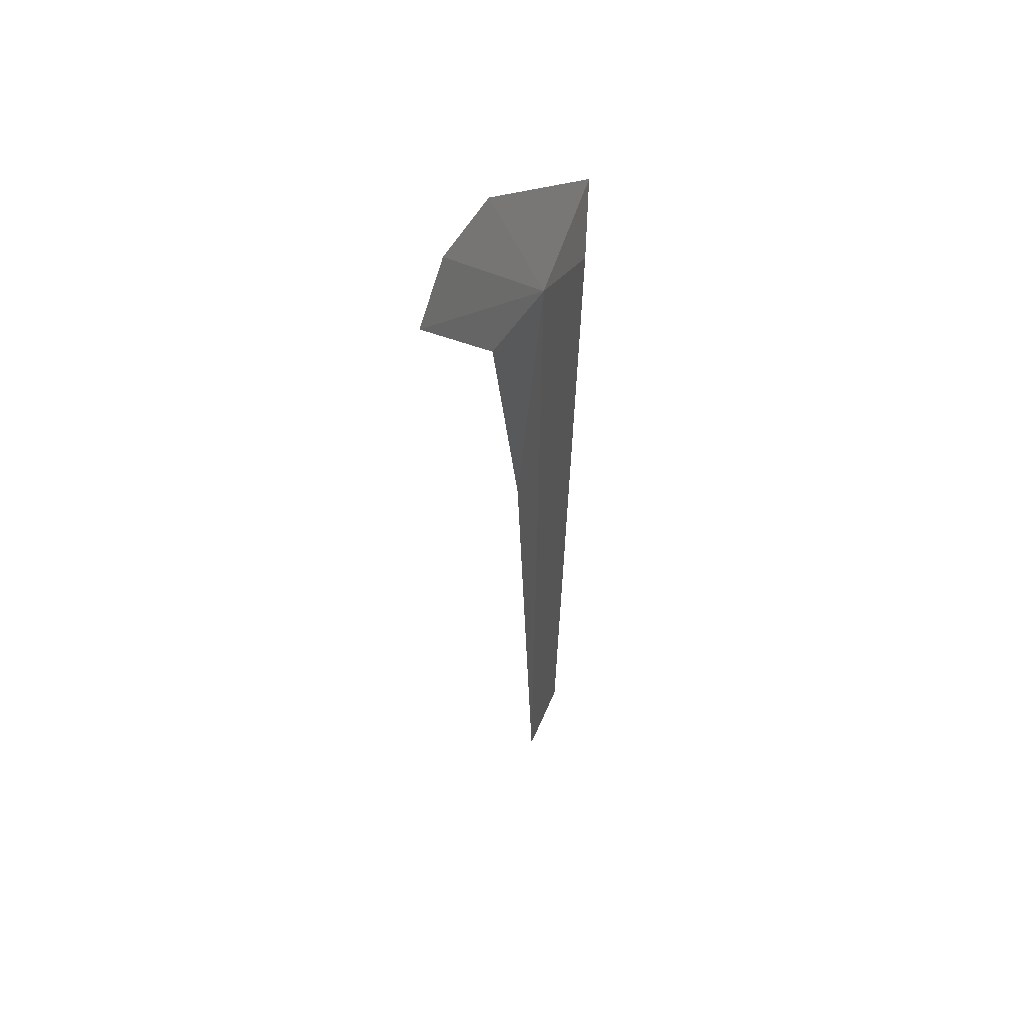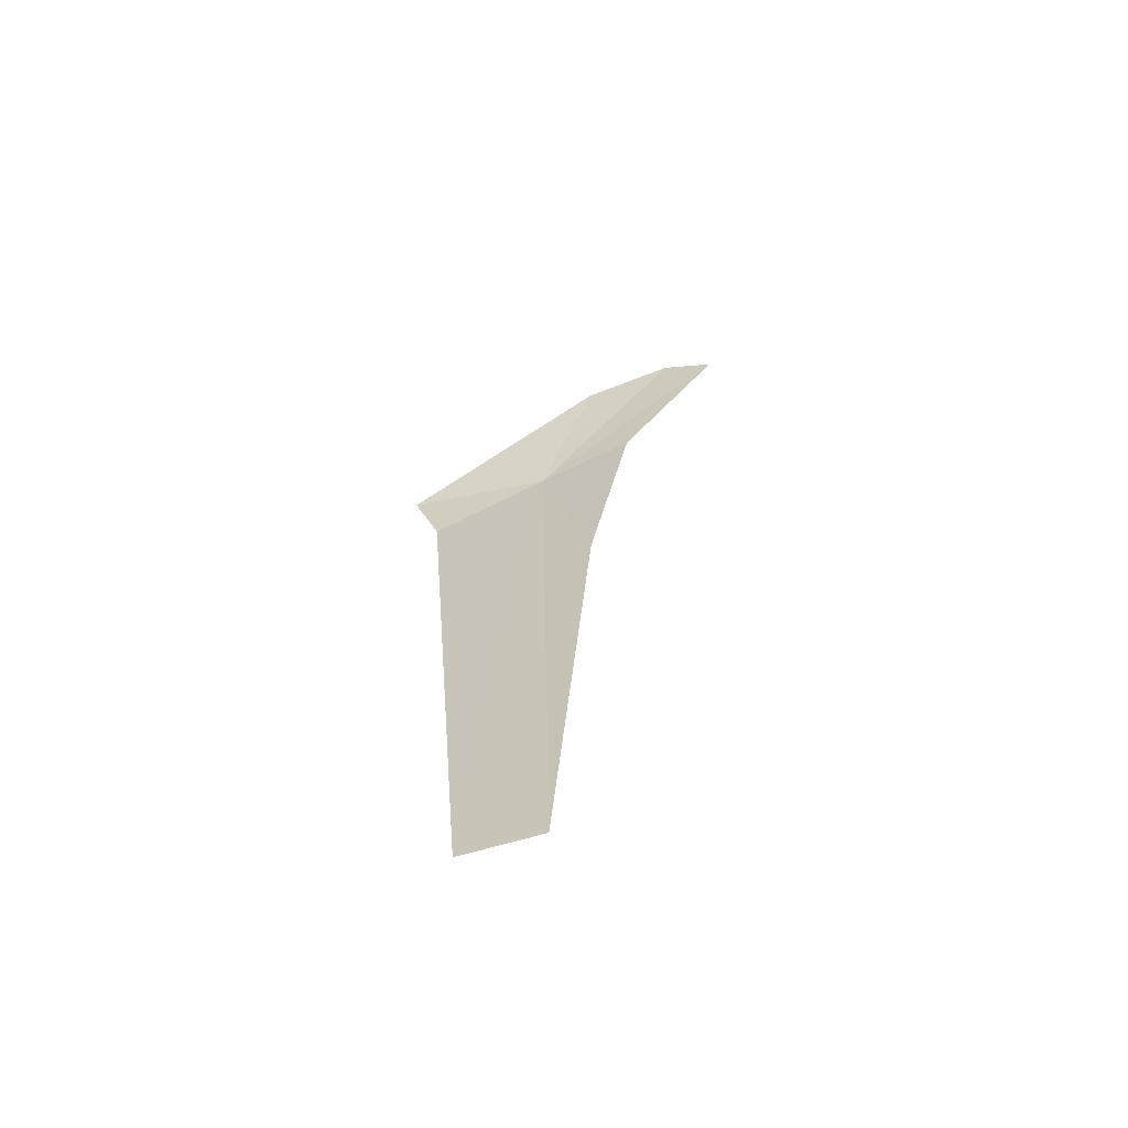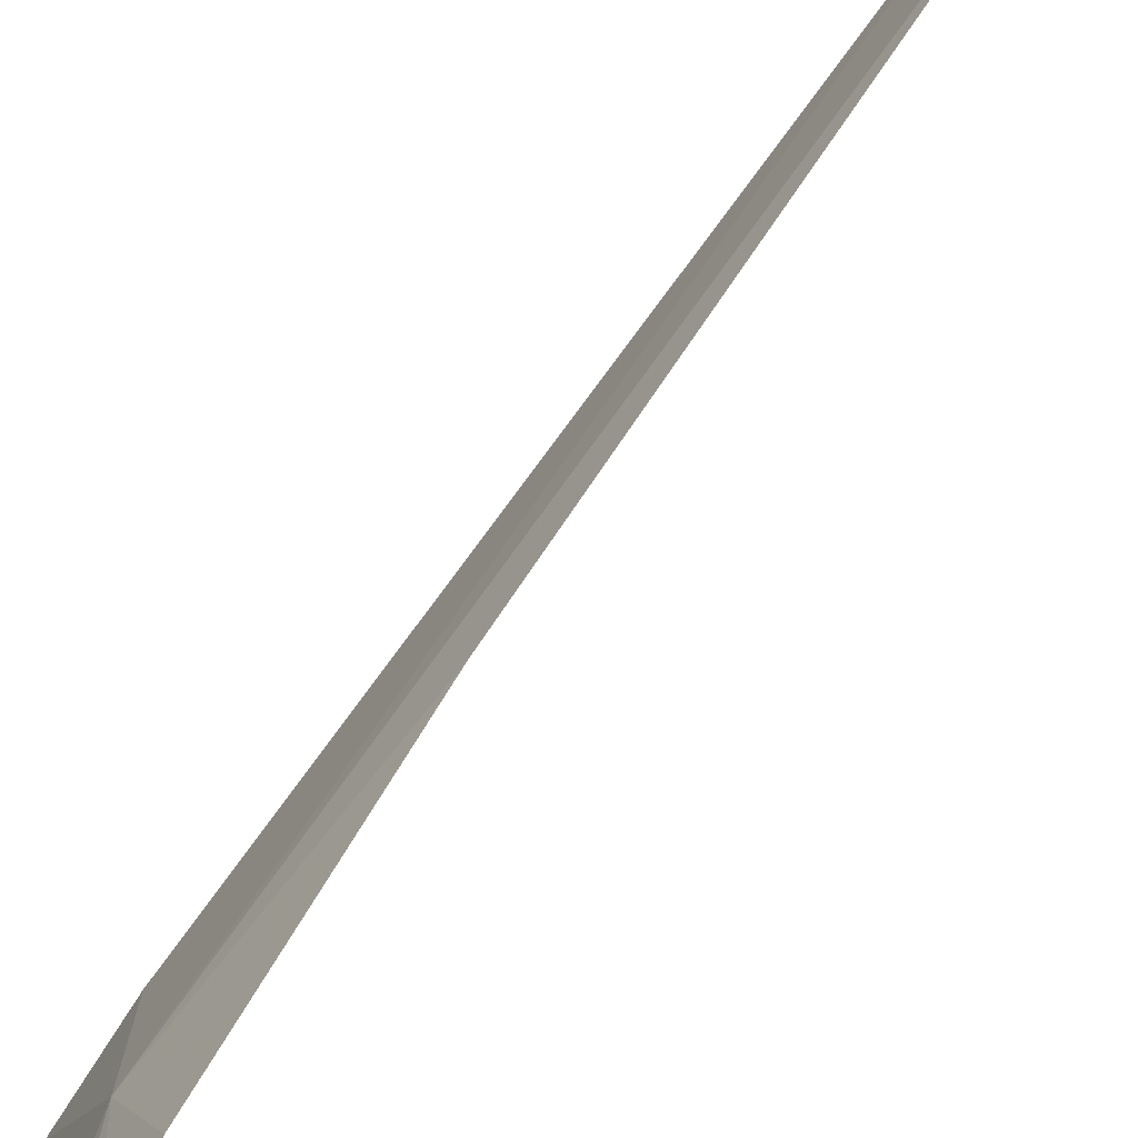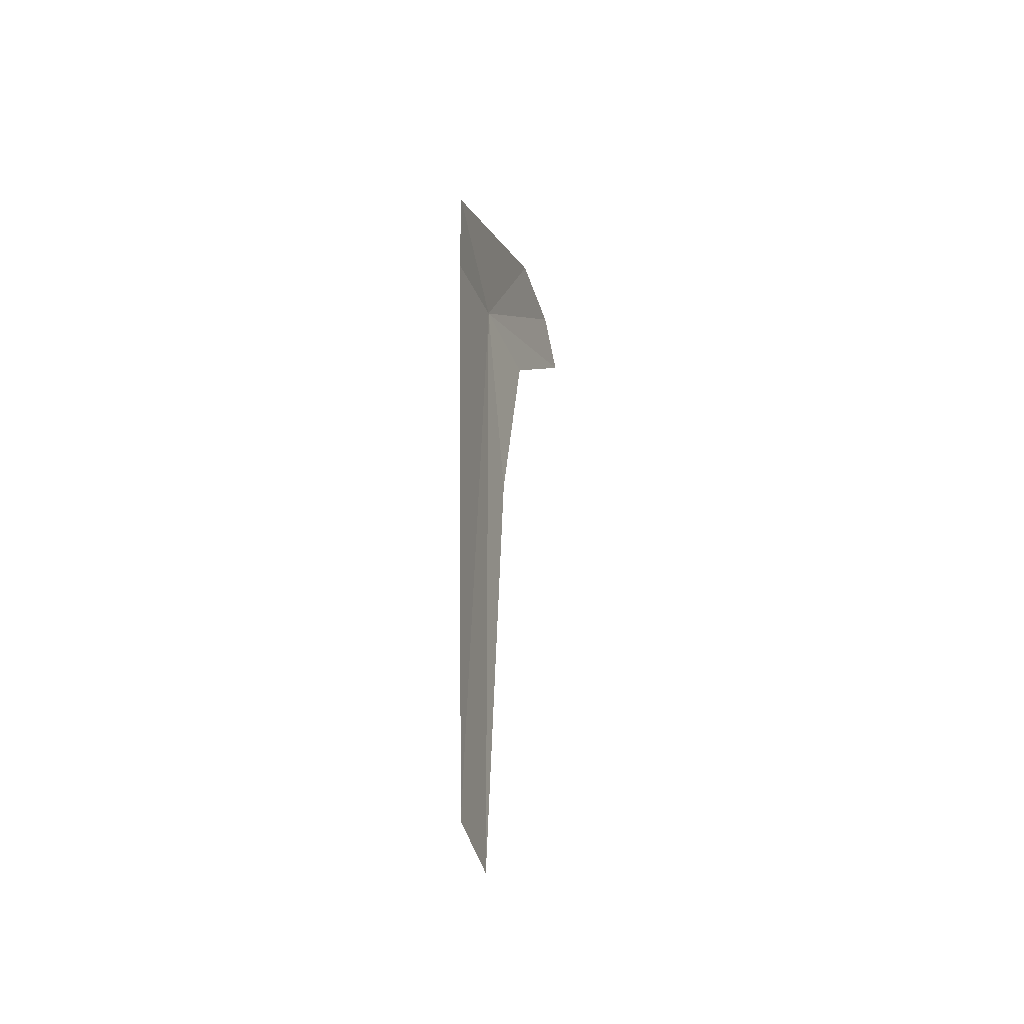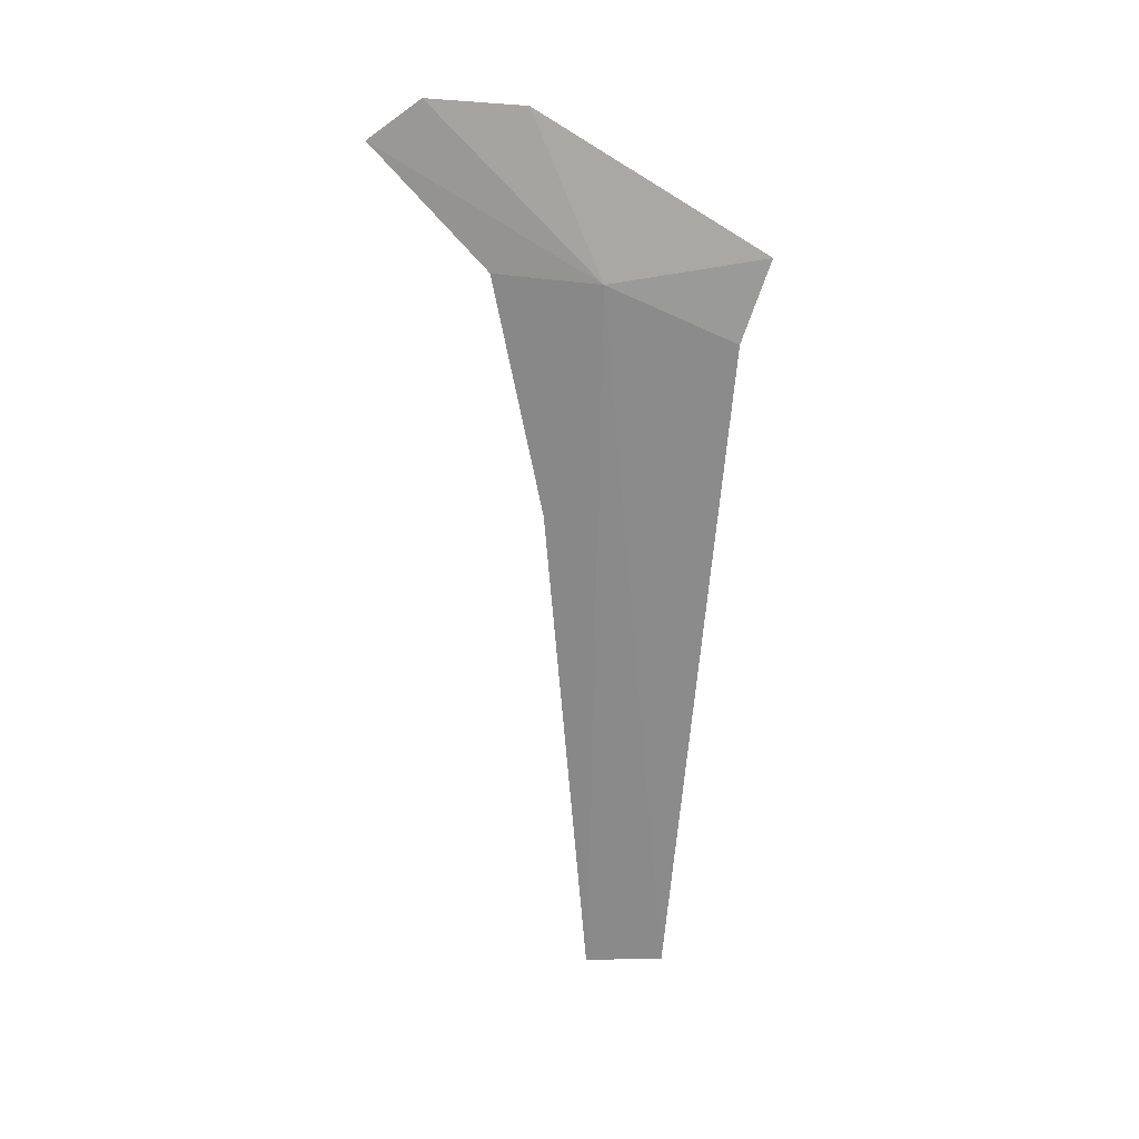
<metadata>
{"format":"obj","ext":"obj","renderer":"f3d","projection":"perspective","resolution":1024,"background":"white","views":[{"elev":48.0,"azim":-176.2,"up":"+Z"},{"elev":-65.8,"azim":90.8,"up":"+Z"},{"elev":74.8,"azim":35.1,"up":"+Y"},{"elev":-42.2,"azim":-3.2,"up":"+Z"},{"elev":25.8,"azim":-104.7,"up":"+Z"}]}
</metadata>
<code>
v -12.09 13.78 45.1
v -12.68 11.92 44.23
v -12.42 12.78 33.38
v -11.34 14.66 47.52
v -12.69 11.47 45.49
v -10.83 16.08 47.6
v -10.57 16.86 46.99
v -11.42 15.29 45.18
v -11.75 14.6 41.43
v -12.02 13.98 33.28
f 1 2 3
f 1 5 2
f 1 7 6
f 1 8 7
f 1 10 9
f 1 6 4
f 1 3 10
f 1 9 8
f 1 4 5

</code>
